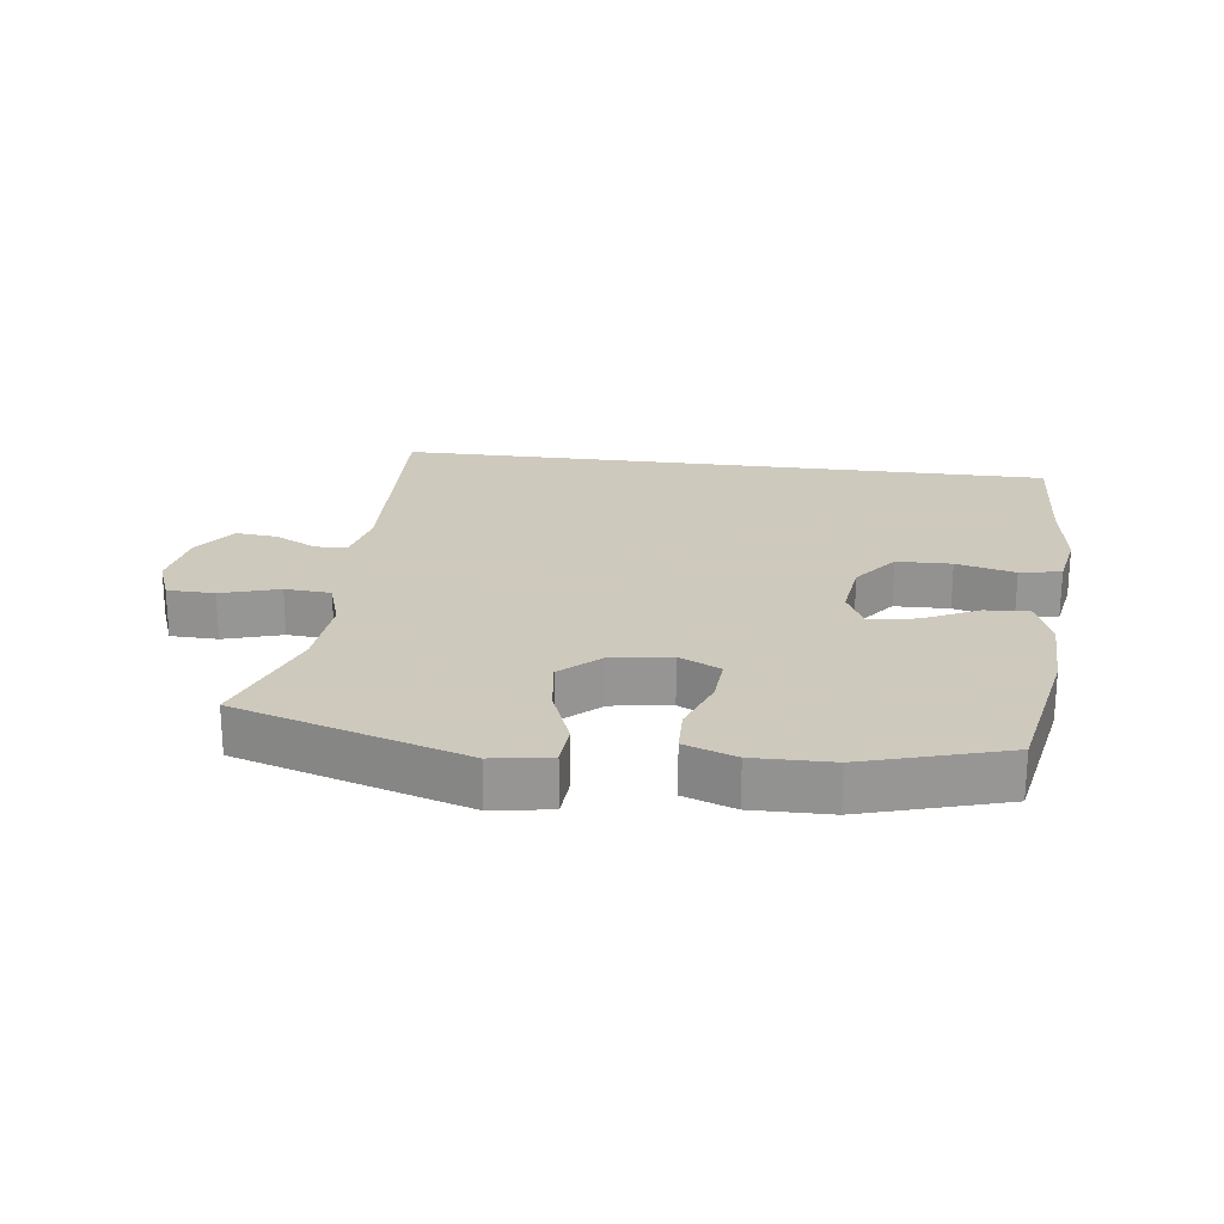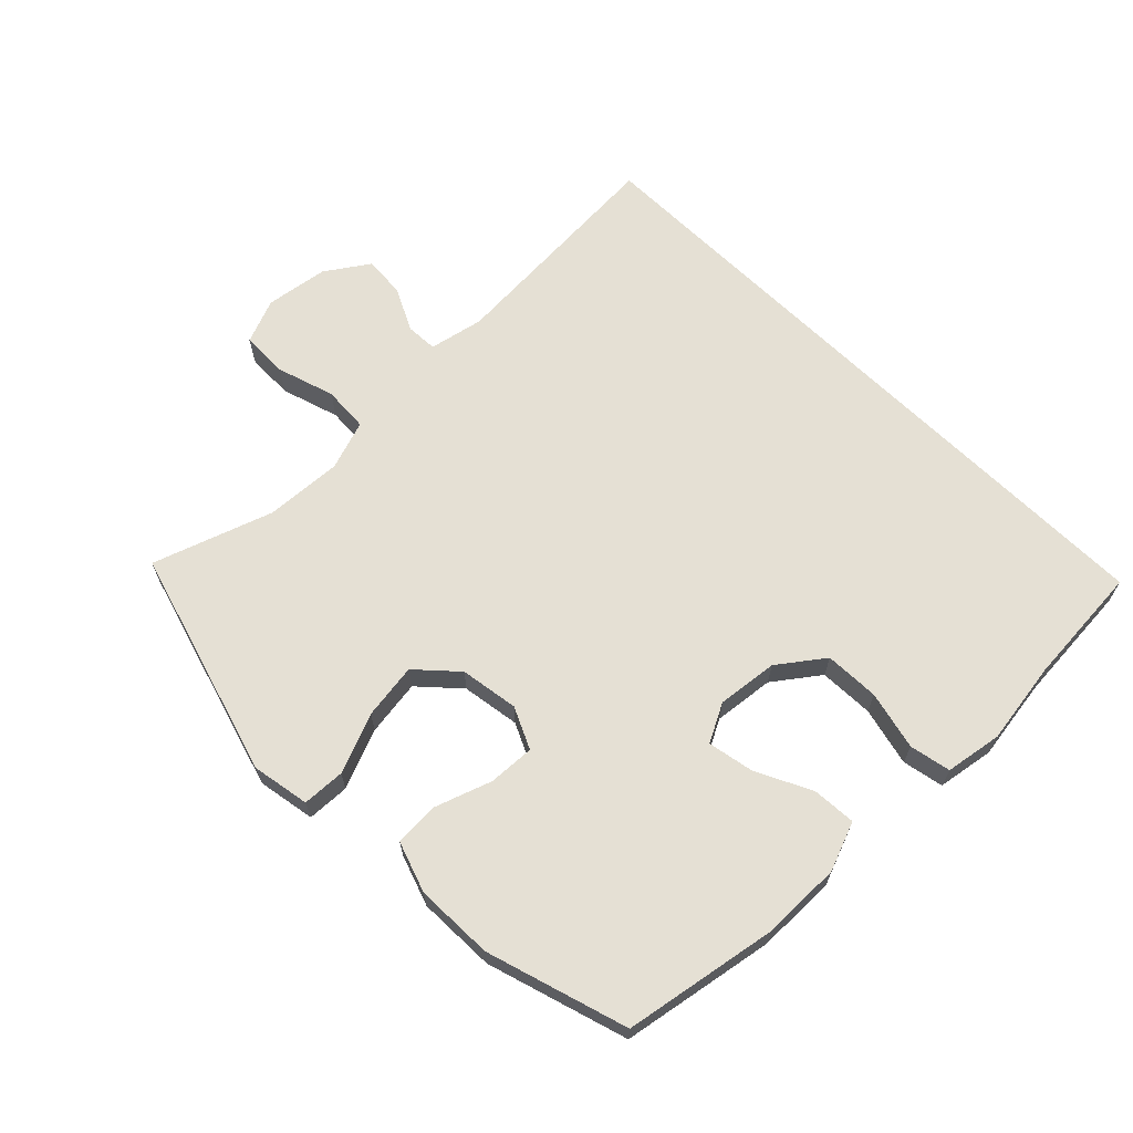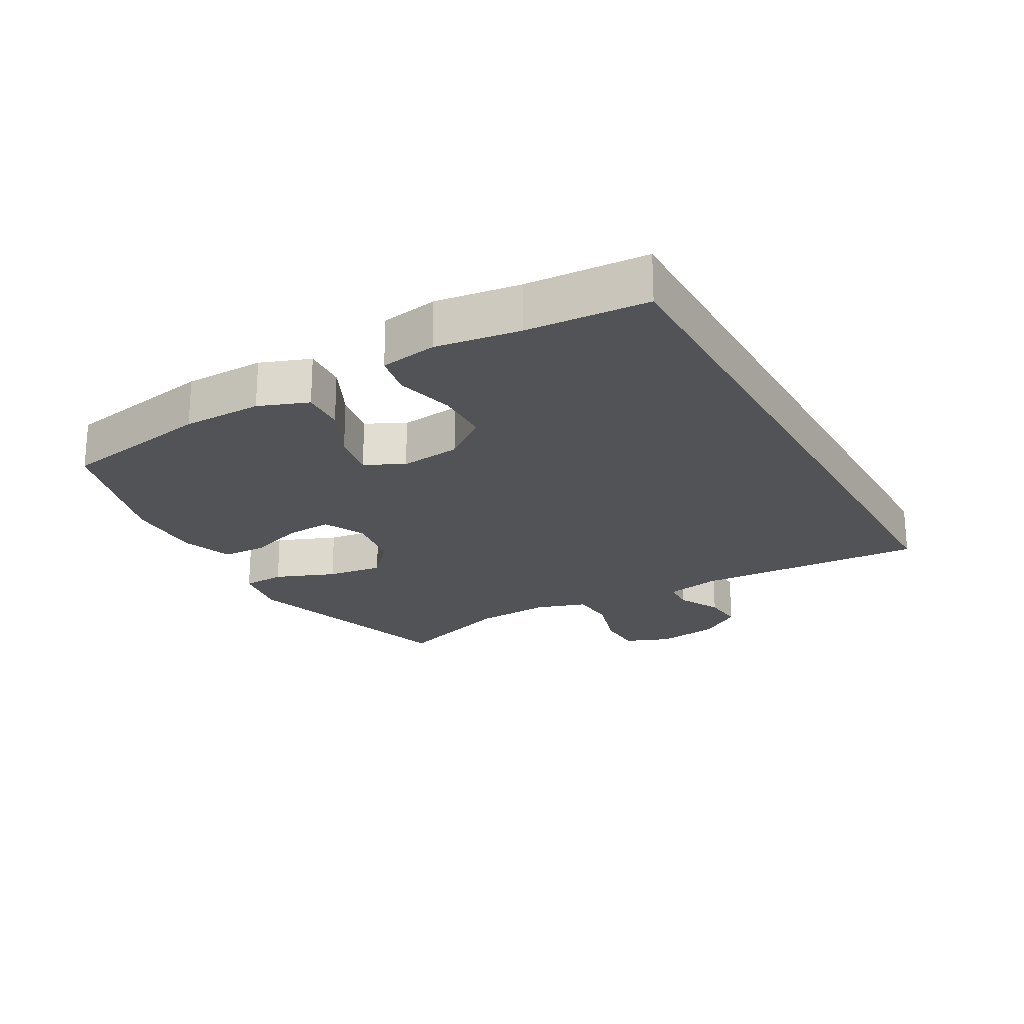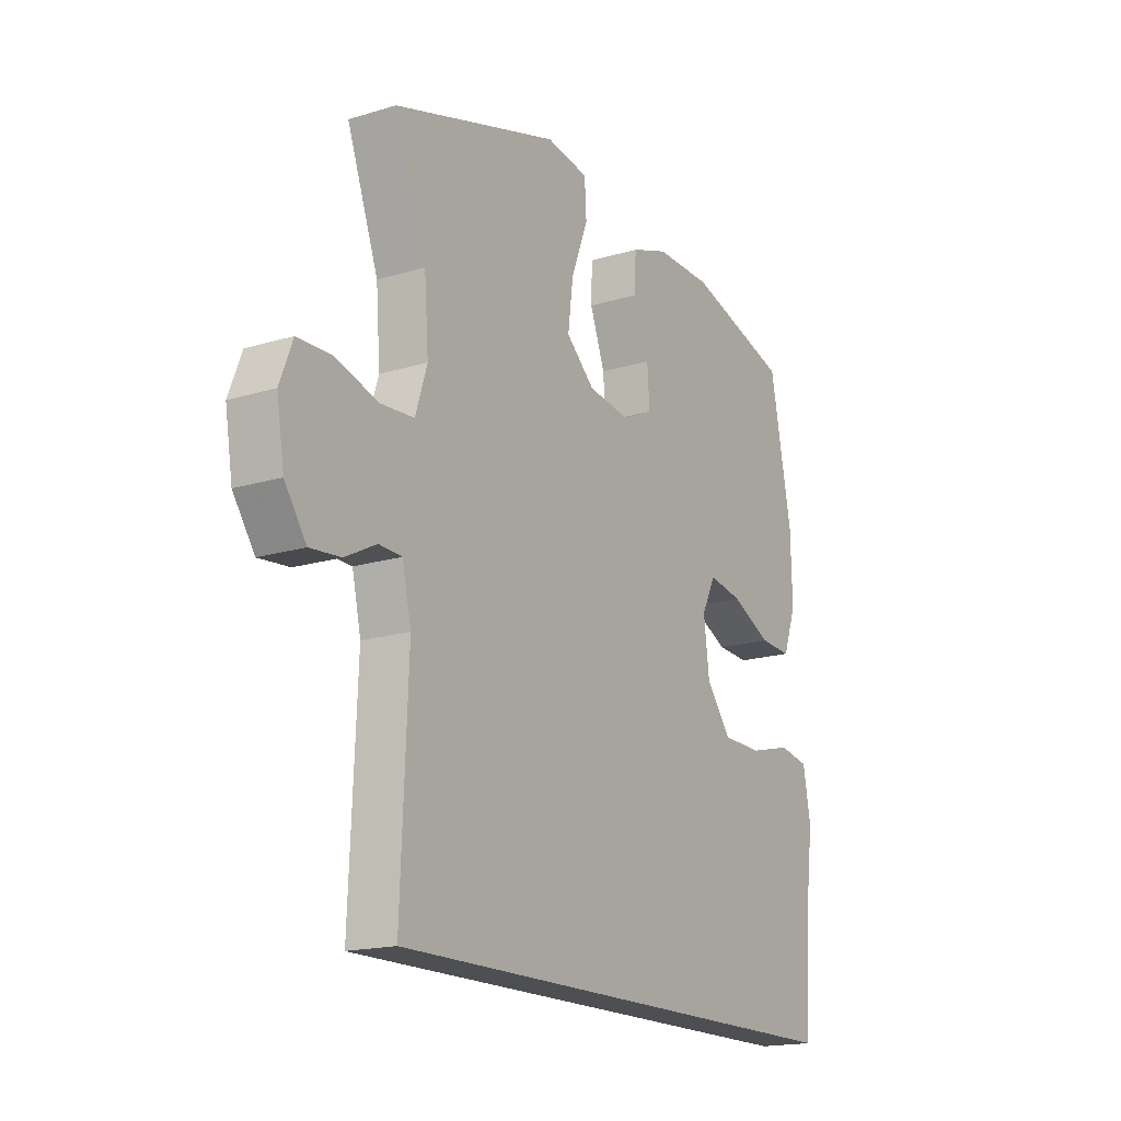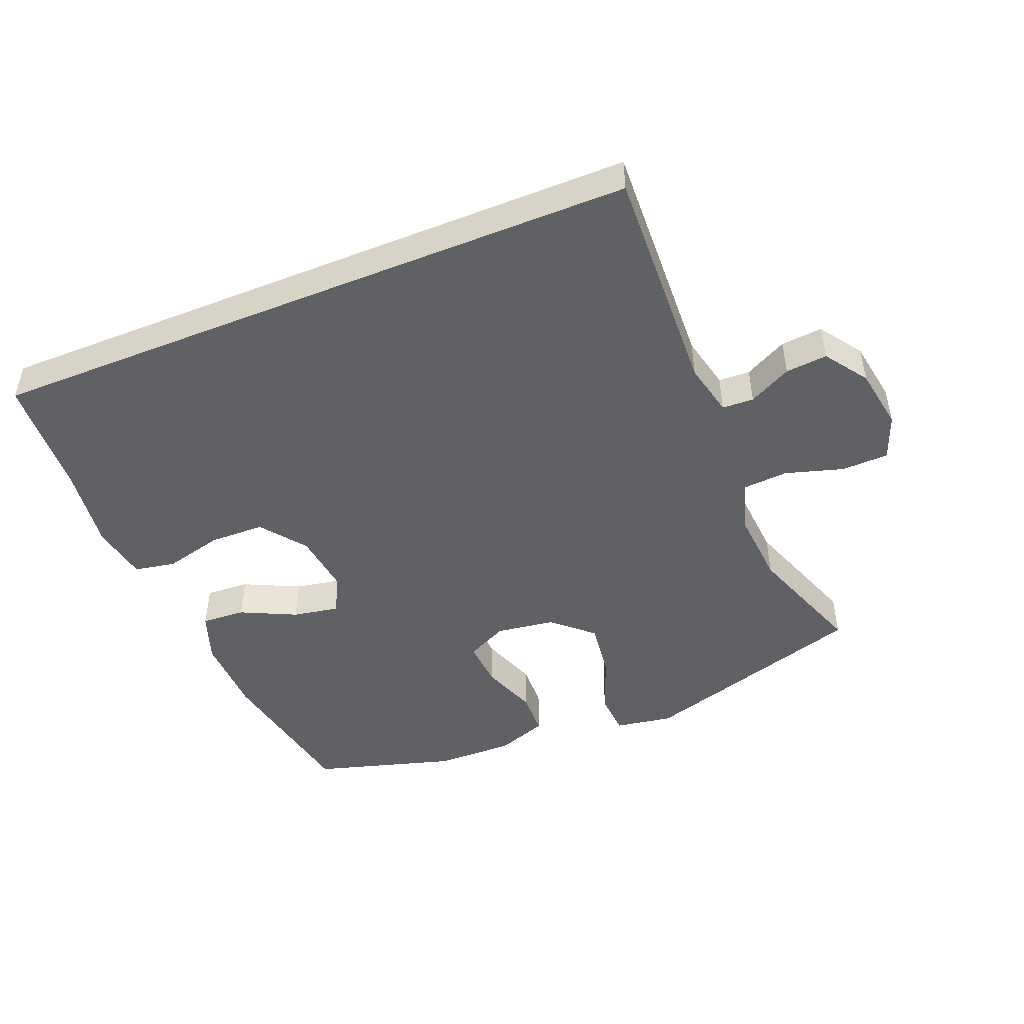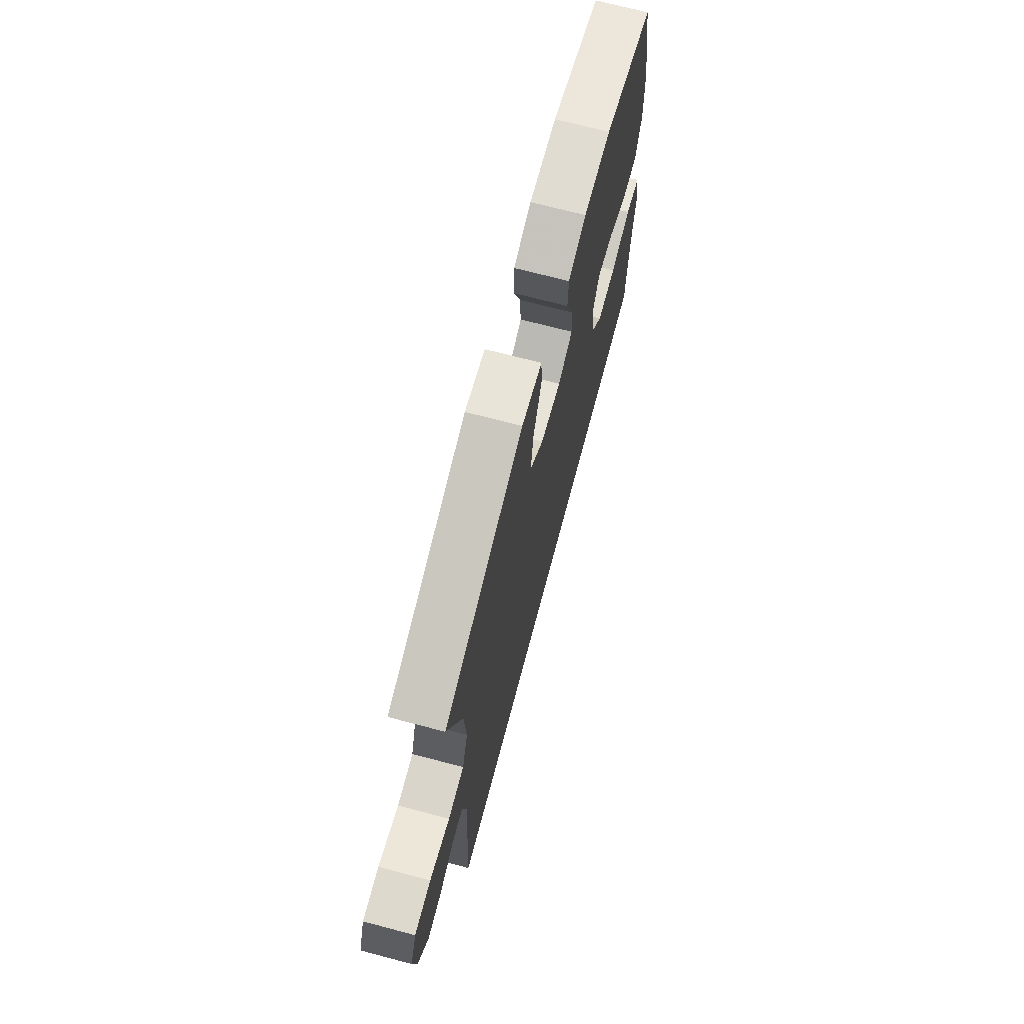
<metadata>
{"format":"obj","ext":"obj","renderer":"f3d","projection":"perspective","resolution":1024,"background":"white","views":[{"elev":22.6,"azim":7.3,"up":"+Y"},{"elev":65.9,"azim":44.6,"up":"+Y"},{"elev":-22.1,"azim":119.0,"up":"+Y"},{"elev":-17.5,"azim":-58.9,"up":"+Z"},{"elev":-47.7,"azim":-157.9,"up":"+Y"},{"elev":70.3,"azim":-75.2,"up":"+Z"}]}
</metadata>
<code>
v -0.5 0.07 0.5
v -0.147 0.07 0.608
v -0.057 0.07 0.593
v -0.053 0.07 0.527
v -0.089 0.07 0.434
v -0.1 0.07 0.347
v -0.039 0.07 0.292
v 0.052 0.07 0.279
v 0.116 0.07 0.31
v 0.111 0.07 0.382
v 0.079 0.07 0.469
v 0.081 0.07 0.538
v 0.16 0.07 0.566
v 0.281 0.07 0.564
v 0.5 0.07 0.5
v 0.546 0.07 0.263
v 0.549 0.07 0.139
v 0.521 0.07 0.062
v 0.453 0.07 0.066
v 0.367 0.07 0.107
v 0.295 0.07 0.12
v 0.265 0.07 0.06
v 0.277 0.07 -0.034
v 0.33 0.07 -0.103
v 0.415 0.07 -0.105
v 0.506 0.07 -0.082
v 0.57 0.07 -0.094
v 0.586 0.07 -0.182
v 0.569 0.07 -0.312
v 0.559 0.07 -0.5
v -0.464 0.07 -0.5
v -0.449 0.07 -0.141
v -0.468 0.07 -0.057
v -0.517 0.07 -0.055
v -0.583 0.07 -0.089
v -0.648 0.07 -0.095
v -0.694 0.07 -0.029
v -0.71 0.07 0.068
v -0.683 0.07 0.138
v -0.61 0.07 0.14
v -0.52 0.07 0.113
v -0.449 0.07 0.118
v -0.424 0.07 0.196
v -0.433 0.07 0.315
v -0.5 0 0.5
v -0.147 0 0.608
v -0.057 0 0.593
v -0.053 0 0.527
v -0.089 0 0.434
v -0.1 0 0.347
v -0.039 0 0.292
v 0.052 0 0.279
v 0.116 0 0.31
v 0.111 0 0.382
v 0.079 0 0.469
v 0.081 0 0.538
v 0.16 0 0.566
v 0.281 0 0.564
v 0.5 0 0.5
v 0.546 0 0.263
v 0.549 0 0.139
v 0.521 0 0.062
v 0.453 0 0.066
v 0.367 0 0.107
v 0.295 0 0.12
v 0.265 0 0.06
v 0.277 0 -0.034
v 0.33 0 -0.103
v 0.415 0 -0.105
v 0.506 0 -0.082
v 0.57 0 -0.094
v 0.586 0 -0.182
v 0.569 0 -0.312
v 0.559 0 -0.5
v -0.464 0 -0.5
v -0.449 0 -0.141
v -0.468 0 -0.057
v -0.517 0 -0.055
v -0.583 0 -0.089
v -0.648 0 -0.095
v -0.694 0 -0.029
v -0.71 0 0.068
v -0.683 0 0.138
v -0.61 0 0.14
v -0.52 0 0.113
v -0.449 0 0.118
v -0.424 0 0.196
v -0.433 0 0.315
f 39 40 41
f 38 39 41
f 37 38 41
f 36 37 41
f 35 36 41
f 34 35 41
f 33 34 41 42
f 32 33 42 43
f 31 32 43
f 30 31 43
f 29 30 43
f 27 28 29
f 26 27 29
f 25 26 29
f 24 25 29
f 18 19 20
f 17 18 20
f 16 17 20
f 15 16 20
f 14 15 20
f 13 14 20
f 12 13 20
f 11 12 20
f 10 11 20
f 9 10 20 21
f 8 9 21 22
f 3 4 5
f 2 3 5
f 1 2 5
f 44 1 5
f 44 5 6
f 24 29 43 44
f 44 6 7
f 24 44 7
f 23 24 7
f 7 8 22 23
f 85 84 83
f 85 83 82
f 85 82 81
f 85 81 80
f 85 80 79
f 85 79 78
f 86 85 78 77
f 87 86 77 76
f 87 76 75
f 87 75 74
f 87 74 73
f 73 72 71
f 73 71 70
f 73 70 69
f 73 69 68
f 64 63 62
f 64 62 61
f 64 61 60
f 64 60 59
f 64 59 58
f 64 58 57
f 64 57 56
f 64 56 55
f 64 55 54
f 65 64 54 53
f 66 65 53 52
f 49 48 47
f 49 47 46
f 49 46 45
f 49 45 88
f 50 49 88
f 88 87 73 68
f 51 50 88
f 51 88 68
f 51 68 67
f 67 66 52 51
f 1 45 46 2
f 2 46 47 3
f 3 47 48 4
f 4 48 49 5
f 5 49 50 6
f 6 50 51 7
f 7 51 52 8
f 8 52 53 9
f 9 53 54 10
f 10 54 55 11
f 11 55 56 12
f 12 56 57 13
f 13 57 58 14
f 14 58 59 15
f 15 59 60 16
f 16 60 61 17
f 17 61 62 18
f 18 62 63 19
f 19 63 64 20
f 20 64 65 21
f 21 65 66 22
f 22 66 67 23
f 23 67 68 24
f 24 68 69 25
f 25 69 70 26
f 26 70 71 27
f 27 71 72 28
f 28 72 73 29
f 29 73 74 30
f 30 74 75 31
f 31 75 76 32
f 32 76 77 33
f 33 77 78 34
f 34 78 79 35
f 35 79 80 36
f 36 80 81 37
f 37 81 82 38
f 38 82 83 39
f 39 83 84 40
f 40 84 85 41
f 41 85 86 42
f 42 86 87 43
f 43 87 88 44
f 44 88 45 1

</code>
